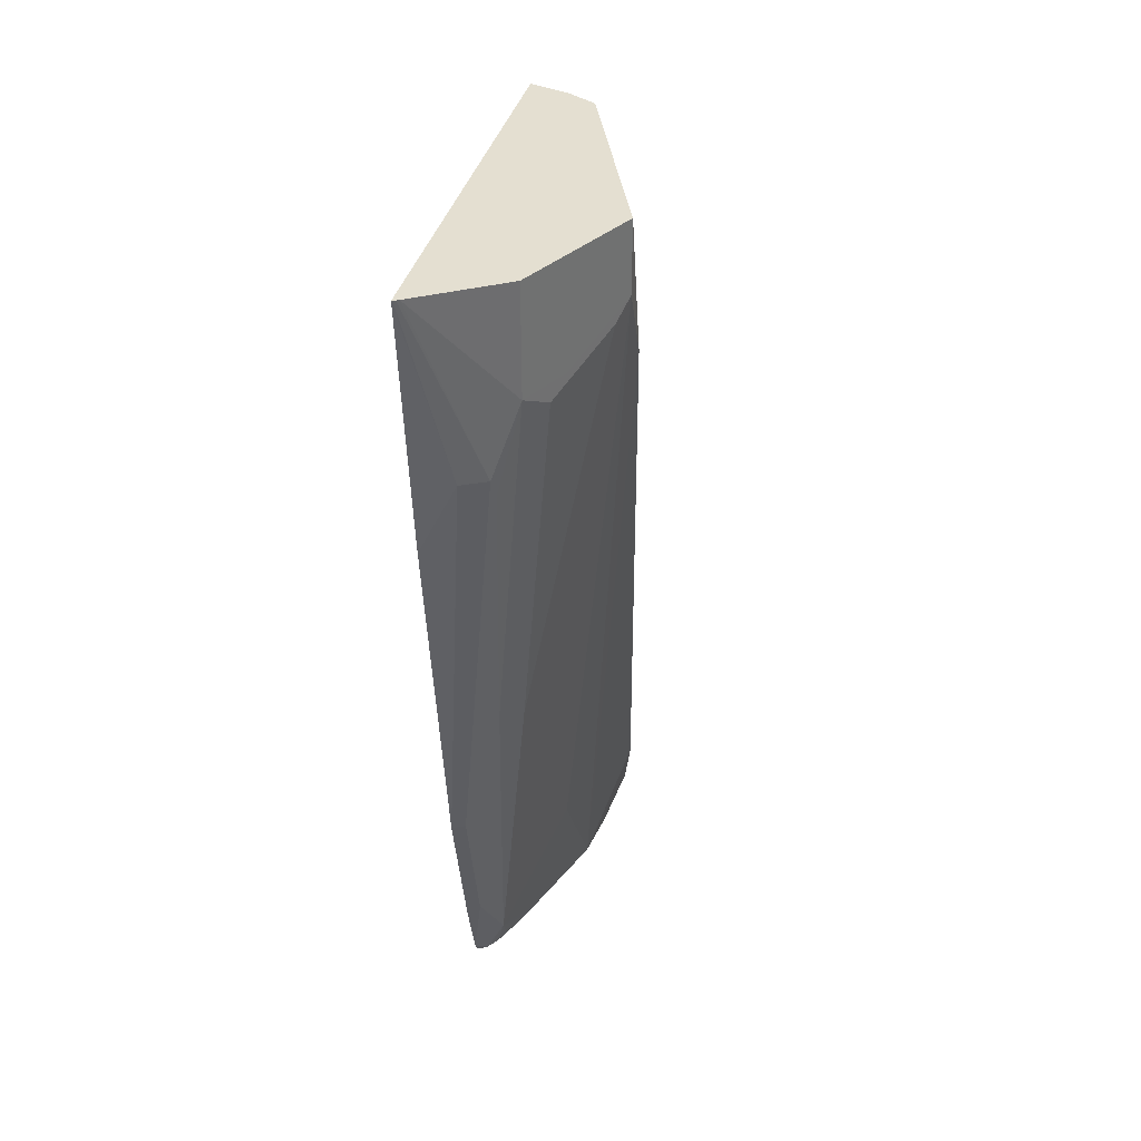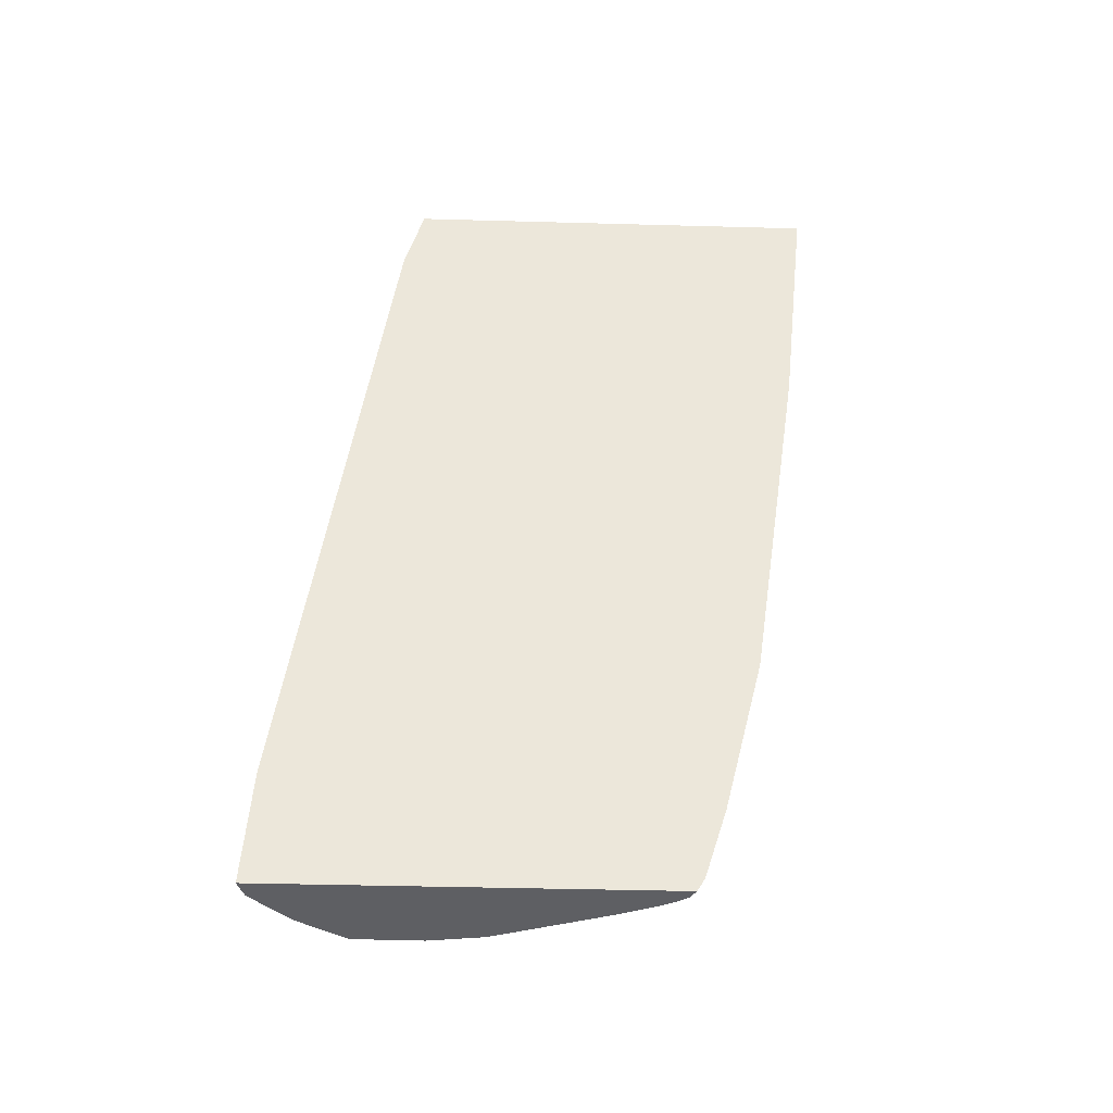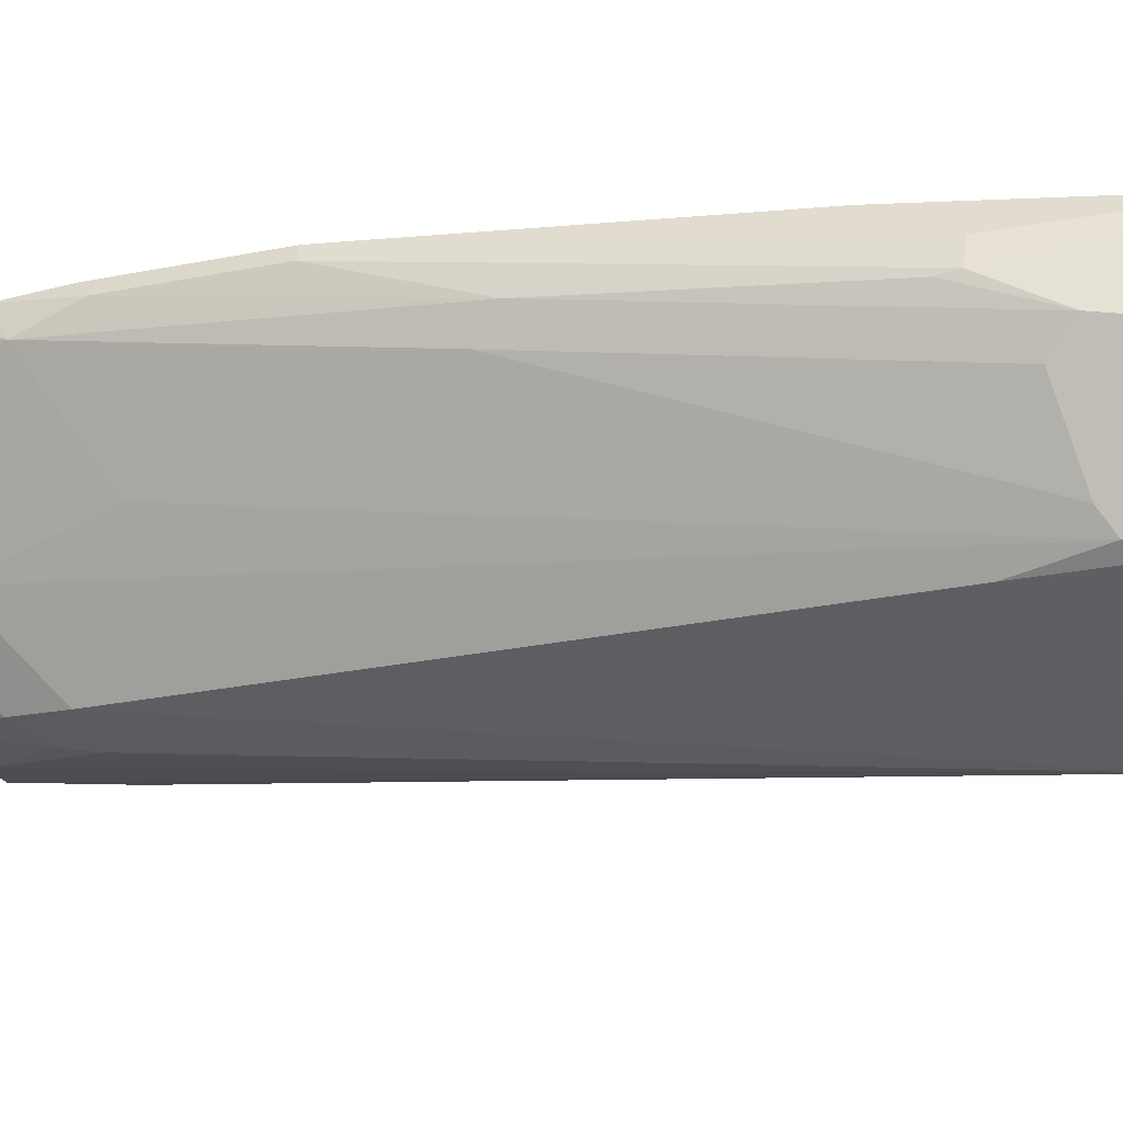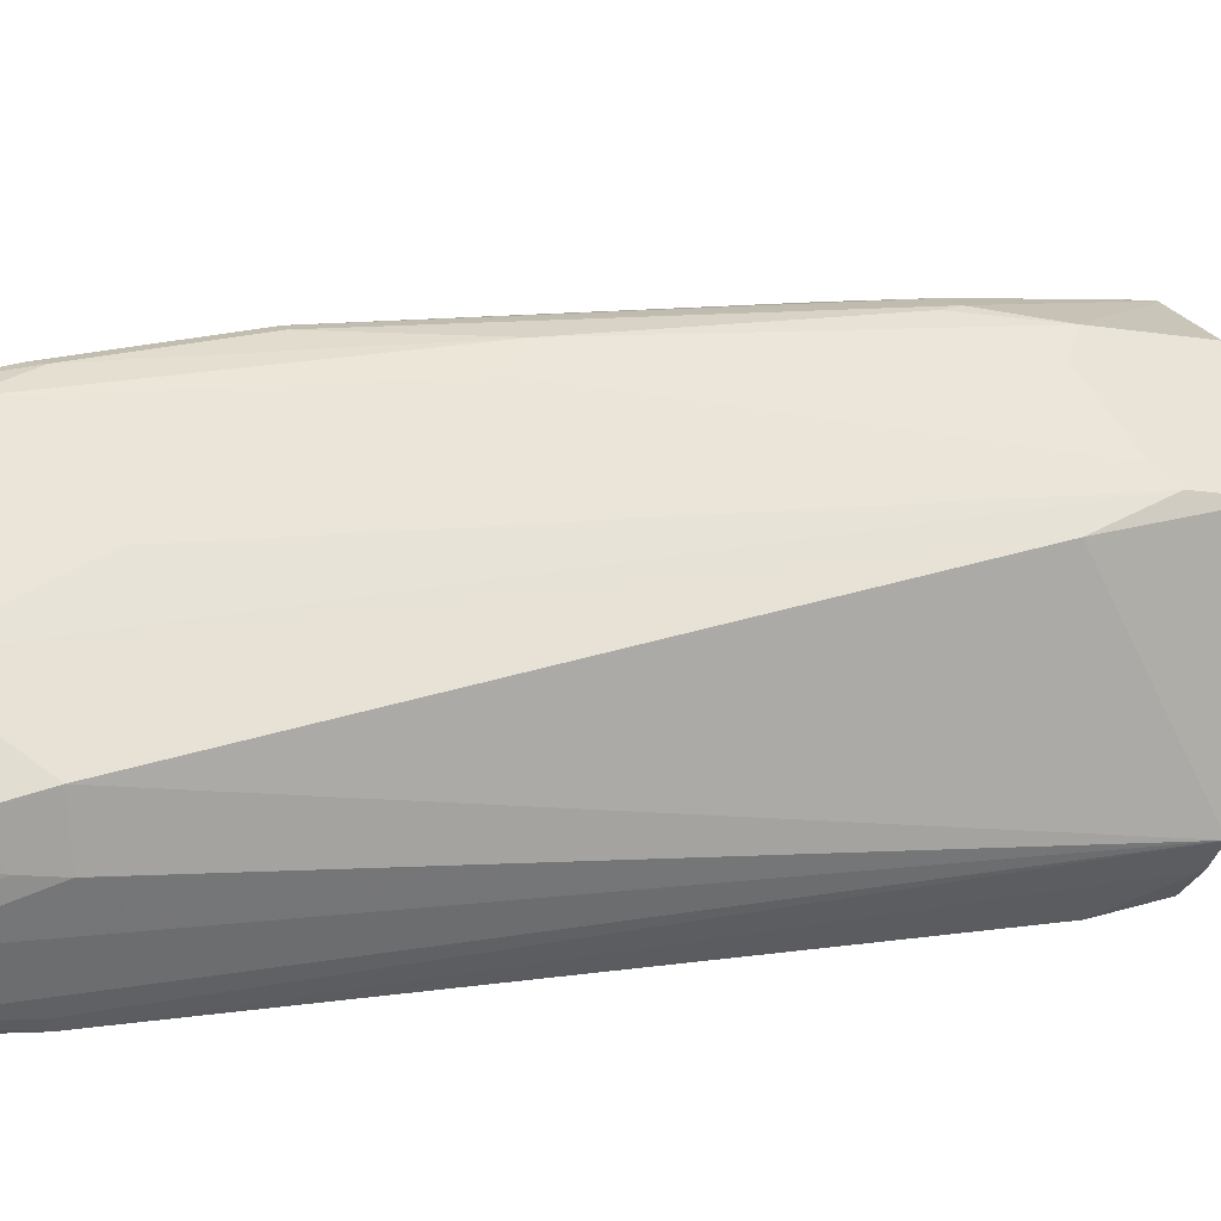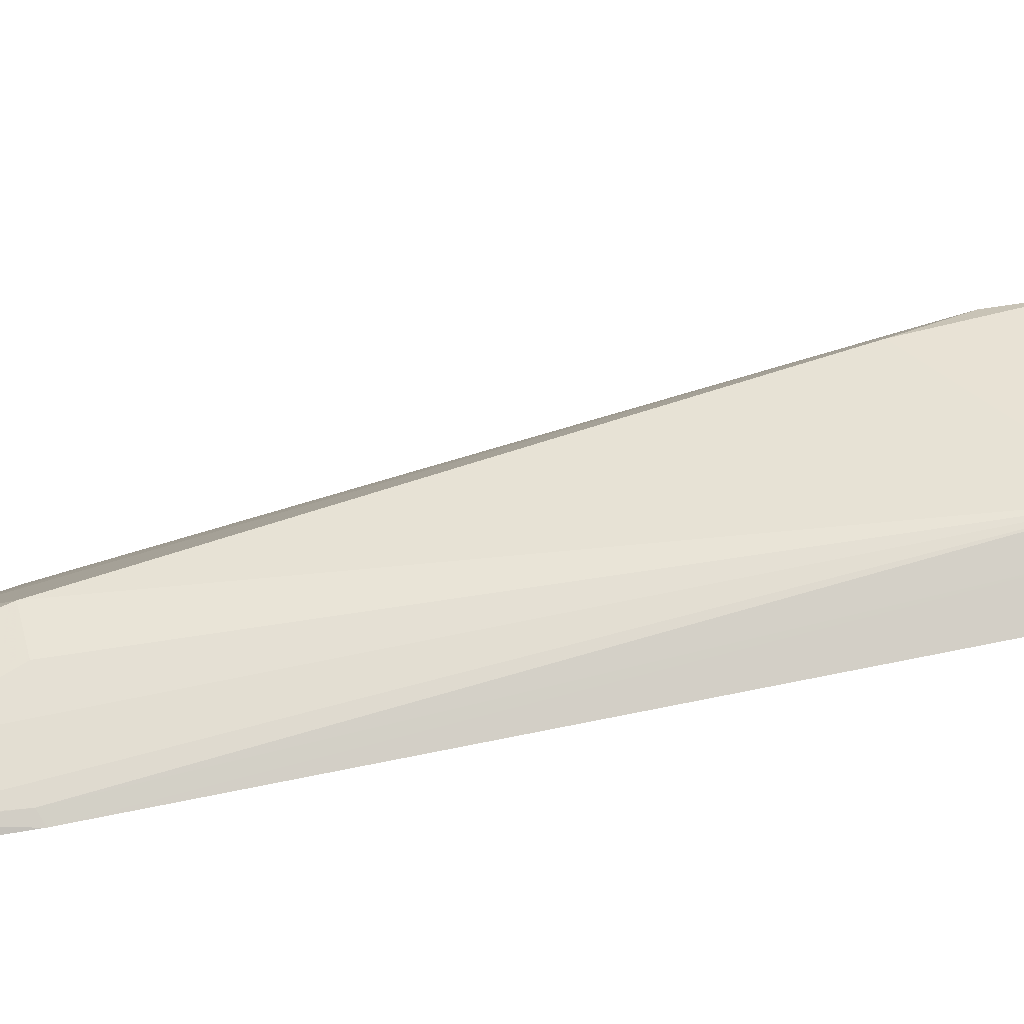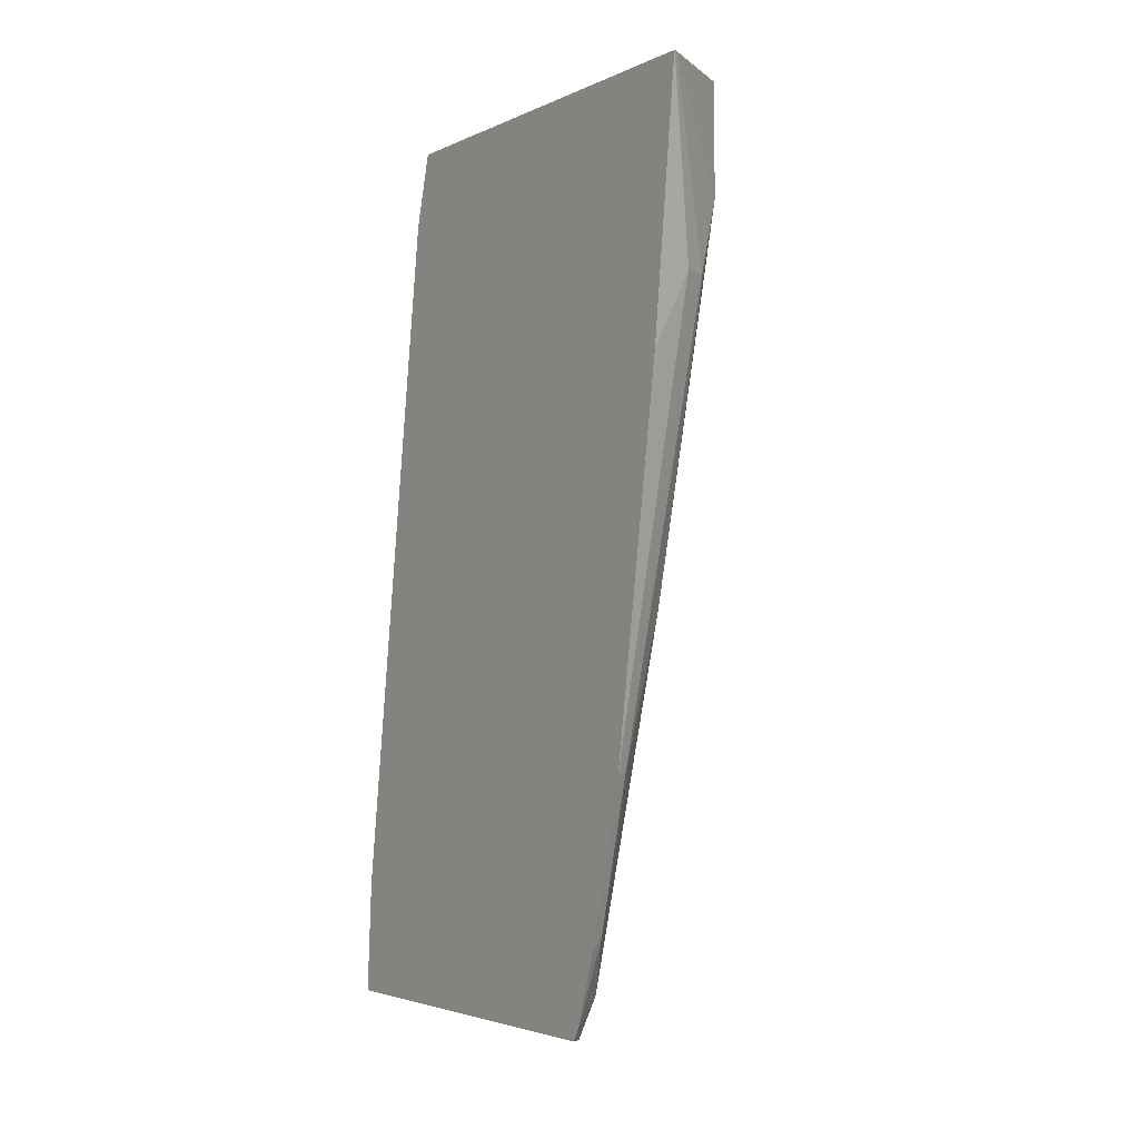
<metadata>
{"format":"obj","ext":"obj","renderer":"f3d","projection":"perspective","resolution":1024,"background":"white","views":[{"elev":36.6,"azim":-166.3,"up":"+Z"},{"elev":-41.5,"azim":88.1,"up":"+Z"},{"elev":28.4,"azim":-79.4,"up":"+Y"},{"elev":-11.8,"azim":-110.4,"up":"+Y"},{"elev":-68.4,"azim":-81.5,"up":"+Y"},{"elev":-3.4,"azim":145.5,"up":"+Z"}]}
</metadata>
<code>
v -0.08315 0.09623 0.03132
v -0.08359 0.09612 0.03174
v -0.08315 0.09623 0.03174
v -0.08315 0.08325 -0.08341
v -0.08326 0.08325 -0.08329
v -0.09991 0.08325 -0.04996
v -0.08463 0.0956 0.03174
v -0.08315 -0.09164 0.03174
v -0.08315 0.05833 -0.2498
v -0.111 0.07769 -0.04996
v -0.08573 0.09496 0.03174
v -0.08315 -0.1001 -0.0001361
v -0.101 -0.08586 0.03174
v -0.08315 0.04047 -0.3212
v -0.08881 0.03884 -0.3163
v -0.08881 0.05548 -0.2498
v -0.1124 0.07493 -0.05828
v -0.1221 0.07215 -0.01667
v -0.1221 0.07215 0.03174
v -0.08315 -0.1416 -0.308
v -0.1134 -0.07858 0.03174
v -0.08881 -0.1388 -0.3108
v -0.08315 0.03074 -0.3524
v -0.09575 0.02496 -0.3414
v -0.1055 0.05548 -0.1831
v -0.1228 0.06658 -0.03331
v -0.129 0.05826 -0.02499
v -0.1332 0.04994 -0.01667
v -0.1499 0.01664 0.03174
v -0.09127 -0.1418 -0.3583
v -0.08315 -0.1445 -0.3583
v -0.1499 -2.259e-05 -0.03331
v -0.1332 -0.08325 -0.3163
v -0.1221 -0.1054 -0.3108
v -0.1085 -0.1252 -0.3583
v -0.09218 -0.1412 -0.3583
v -0.08315 0.02739 -0.3583
v -0.08747 0.02487 -0.3583
v -0.09116 0.01952 -0.3583
v -0.09403 0.01377 -0.3583
v -0.09991 -2.259e-05 -0.3583
v -0.1029 -0.008036 -0.3583
v -0.1187 -0.05103 -0.3583
v -0.09991 0.01664 -0.333
v -0.1124 0.04162 -0.1915
v -0.1457 0.02496 -0.008345
v -0.1499 0.01664 -2.154e-05
v -0.129 -0.09157 -0.3414
v -0.1277 -0.09435 -0.3386
v -0.1221 -0.1054 -0.3275
v -0.1218 -0.1044 -0.3583
v -0.1166 -0.01666 -0.2997
v -0.1124 -0.008343 -0.308
v -0.1223 -0.07462 -0.3583
v -0.1223 -0.08756 -0.3583
f 25 45 26
f 26 45 27
f 27 46 47
f 27 47 28
f 30 36 35
f 29 47 32
f 30 55 54
f 30 35 51
f 30 51 55
f 27 45 46
f 24 45 25
f 24 38 39
f 24 43 44
f 24 42 43
f 24 41 42
f 24 40 41
f 24 39 40
f 23 38 24
f 23 37 38
f 22 36 30
f 21 36 22
f 30 54 43
f 21 35 36
f 24 44 45
f 30 43 42
f 43 53 44
f 30 41 40
f 21 34 35
f 49 51 50
f 48 51 49
f 48 55 51
f 48 54 55
f 47 53 52
f 45 47 46
f 44 47 45
f 44 53 47
f 43 47 52
f 43 54 48
f 30 42 41
f 43 52 53
f 34 50 35
f 33 50 34
f 33 49 50
f 33 48 49
f 33 43 48
f 32 43 33
f 32 47 43
f 30 37 31
f 30 38 37
f 30 39 38
f 30 40 39
f 35 50 51
f 21 33 34
f 18 25 26
f 21 29 32
f 5 9 6
f 4 9 5
f 2 6 7
f 2 8 3
f 2 13 8
f 2 21 13
f 2 29 21
f 2 19 29
f 2 11 19
f 2 7 11
f 1 6 2
f 1 4 5
f 1 9 4
f 1 14 9
f 1 23 14
f 1 37 23
f 1 31 37
f 1 20 31
f 1 12 20
f 1 8 12
f 1 3 8
f 1 2 3
f 21 32 33
f 6 10 7
f 6 9 10
f 1 5 6
f 8 13 12
f 20 30 31
f 7 10 11
f 20 22 30
f 18 29 19
f 18 47 29
f 18 28 47
f 18 27 28
f 17 25 18
f 16 25 17
f 15 25 16
f 15 24 25
f 15 23 24
f 18 26 27
f 14 23 15
f 13 22 20
f 13 21 22
f 12 13 20
f 11 18 19
f 10 16 17
f 10 18 11
f 10 17 18
f 9 16 10
f 9 15 16
f 9 14 15

</code>
